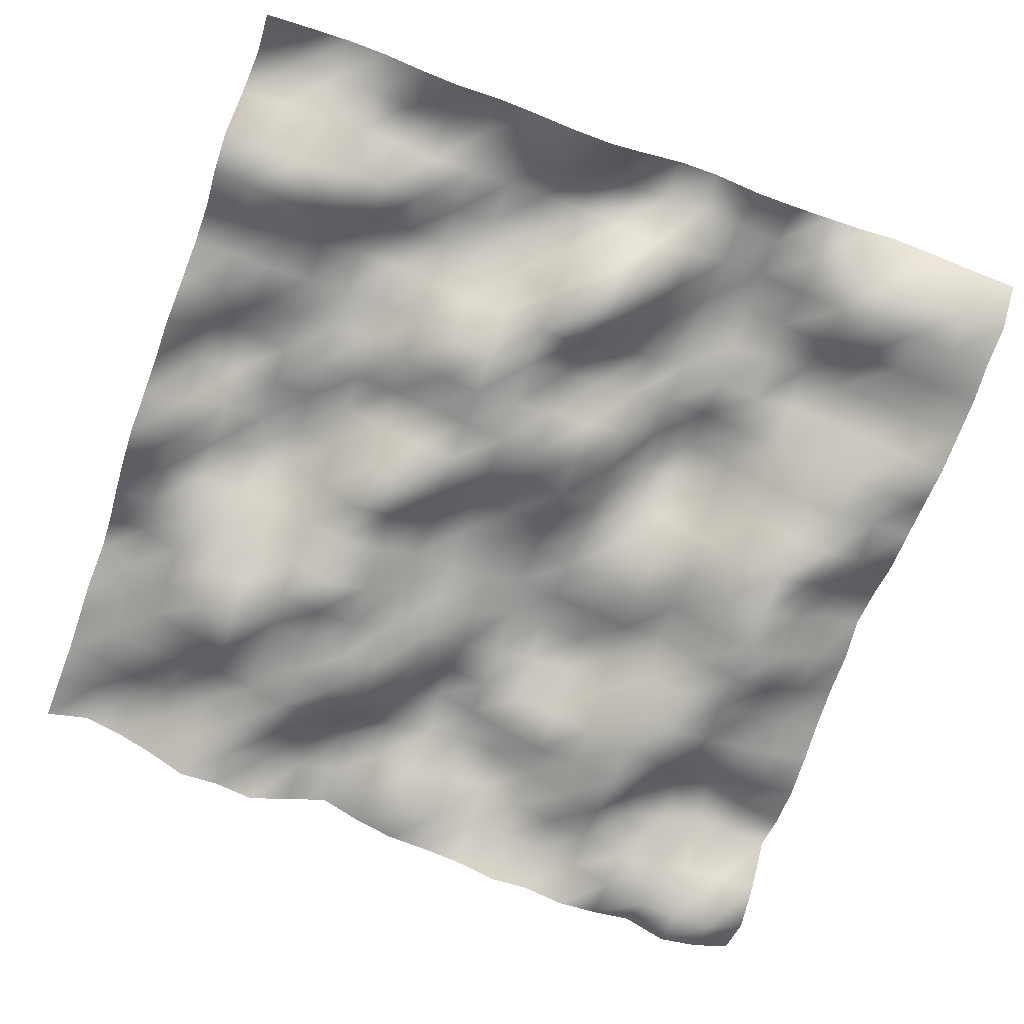
<metadata>
{"format":"obj","ext":"obj","renderer":"f3d","projection":"perspective","resolution":1024,"background":"white","views":[{"elev":-74.2,"azim":70.2,"up":"+Y"}]}
</metadata>
<code>
o TerrainMesh
v -5 0.1356 -5
v -4.5 -0.1637 -5
v -4 0.06358 -5
v -3.5 0.4889 -5
v -3 0.2412 -5
v -2.5 0.1291 -5
v -2 0.1912 -5
v -1.5 0.2914 -5
v -1 0.348 -5
v -0.5 0.3046 -5
v 0 0.4575 -5
v 0.5 0.2607 -5
v 1 -0.00988 -5
v 1.5 -0.1296 -5
v 2 -0.2662 -5
v 2.5 -0.4199 -5
v 3 -0.4538 -5
v 3.5 -0.4884 -5
v 4 -0.4054 -5
v 4.5 -0.429 -5
v 5 -0.08634 -5
v -5 -0.1503 -4.5
v -4.5 -0.5268 -4.5
v -4 0.003875 -4.5
v -3.5 0.6267 -4.5
v -3 0.4156 -4.5
v -2.5 -0.1043 -4.5
v -2 -0.05004 -4.5
v -1.5 0.006944 -4.5
v -1 -0.04354 -4.5
v -0.5 -0.1007 -4.5
v 0 0.225 -4.5
v 0.5 0.1129 -4.5
v 1 -0.2835 -4.5
v 1.5 -0.1523 -4.5
v 2 -0.4139 -4.5
v 2.5 -0.1744 -4.5
v 3 -0.004771 -4.5
v 3.5 -0.3205 -4.5
v 4 -0.383 -4.5
v 4.5 -0.3599 -4.5
v 5 0.1296 -4.5
v -5 -0.3024 -4
v -4.5 -0.5419 -4
v -4 -0.0729 -4
v -3.5 0.5242 -4
v -3 0.6787 -4
v -2.5 -0.1569 -4
v -2 -0.219 -4
v -1.5 -0.1288 -4
v -1 -0.5094 -4
v -0.5 -0.5509 -4
v 0 -0.3179 -4
v 0.5 -0.3547 -4
v 1 -0.5133 -4
v 1.5 -0.273 -4
v 2 -0.2783 -4
v 2.5 -0.01128 -4
v 3 0.08125 -4
v 3.5 -0.1086 -4
v 4 -0.1984 -4
v 4.5 -0.1848 -4
v 5 0.4119 -4
v -5 -0.01536 -3.5
v -4.5 -0.5184 -3.5
v -4 -0.2833 -3.5
v -3.5 0.2463 -3.5
v -3 0.3907 -3.5
v -2.5 0.01092 -3.5
v -2 -0.37 -3.5
v -1.5 -0.3812 -3.5
v -1 -0.6032 -3.5
v -0.5 -0.7671 -3.5
v 0 -0.6445 -3.5
v 0.5 -0.6186 -3.5
v 1 -0.2838 -3.5
v 1.5 -0.2027 -3.5
v 2 -0.06608 -3.5
v 2.5 0.152 -3.5
v 3 0.2575 -3.5
v 3.5 -0.1103 -3.5
v 4 -0.4377 -3.5
v 4.5 -0.1651 -3.5
v 5 0.62 -3.5
v -5 -0.1498 -3
v -4.5 -0.282 -3
v -4 -0.4079 -3
v -3.5 0.01491 -3
v -3 -0.1639 -3
v -2.5 -0.4075 -3
v -2 -0.4768 -3
v -1.5 -0.3533 -3
v -1 -0.2018 -3
v -0.5 -0.5509 -3
v 0 -0.421 -3
v 0.5 -0.4545 -3
v 1 -0.08936 -3
v 1.5 0.07129 -3
v 2 0.08465 -3
v 2.5 0.3829 -3
v 3 0.5072 -3
v 3.5 -0.1756 -3
v 4 -0.2999 -3
v 4.5 -0.3472 -3
v 5 0.2664 -3
v -5 -0.2189 -2.5
v -4.5 0.01471 -2.5
v -4 -0.08104 -2.5
v -3.5 -0.2751 -2.5
v -3 -0.4388 -2.5
v -2.5 -0.3759 -2.5
v -2 -0.3542 -2.5
v -1.5 -0.1809 -2.5
v -1 0.1935 -2.5
v -0.5 -0.01505 -2.5
v 0 -0.1233 -2.5
v 0.5 0.0009062 -2.5
v 1 0.3274 -2.5
v 1.5 0.3798 -2.5
v 2 0.2642 -2.5
v 2.5 0.1262 -2.5
v 3 0.4488 -2.5
v 3.5 0.3103 -2.5
v 4 0.06038 -2.5
v 4.5 -0.1775 -2.5
v 5 0.06654 -2.5
v -5 -0.09753 -2
v -4.5 0.2059 -2
v -4 0.05205 -2
v -3.5 -0.1163 -2
v -3 -0.0659 -2
v -2.5 -0.145 -2
v -2 0.08691 -2
v -1.5 0.2418 -2
v -1 0.08215 -2
v -0.5 -0.02956 -2
v 0 -0.009324 -2
v 0.5 0.5176 -2
v 1 0.7852 -2
v 1.5 0.8391 -2
v 2 0.5542 -2
v 2.5 0.1768 -2
v 3 0.3547 -2
v 3.5 0.4853 -2
v 4 0.4292 -2
v 4.5 0.2171 -2
v 5 -0.0378 -2
v -5 -0.1596 -1.5
v -4.5 0.1673 -1.5
v -4 0.2252 -1.5
v -3.5 0.2504 -1.5
v -3 -0.07273 -1.5
v -2.5 0.07666 -1.5
v -2 0.5156 -1.5
v -1.5 0.4595 -1.5
v -1 0.189 -1.5
v -0.5 0.1563 -1.5
v 0 0.1871 -1.5
v 0.5 0.4346 -1.5
v 1 0.6932 -1.5
v 1.5 0.6226 -1.5
v 2 0.6178 -1.5
v 2.5 0.573 -1.5
v 3 0.6177 -1.5
v 3.5 0.4721 -1.5
v 4 0.3998 -1.5
v 4.5 0.4687 -1.5
v 5 -0.02617 -1.5
v -5 0.01067 -1
v -4.5 0.2477 -1
v -4 0.4731 -1
v -3.5 0.5555 -1
v -3 0.121 -1
v -2.5 0.1621 -1
v -2 0.472 -1
v -1.5 0.6296 -1
v -1 0.3098 -1
v -0.5 0.2271 -1
v 0 0.1779 -1
v 0.5 0.05867 -1
v 1 -0.02428 -1
v 1.5 -0.03318 -1
v 2 0.3371 -1
v 2.5 0.3613 -1
v 3 0.2596 -1
v 3.5 0.1999 -1
v 4 0.09194 -1
v 4.5 0.6382 -1
v 5 0.4811 -1
v -5 0.07686 -0.5
v -4.5 0.09422 -0.5
v -4 0.4344 -0.5
v -3.5 0.7415 -0.5
v -3 0.4914 -0.5
v -2.5 0.2775 -0.5
v -2 0.2703 -0.5
v -1.5 0.5525 -0.5
v -1 0.5116 -0.5
v -0.5 0.4055 -0.5
v 0 0.05908 -0.5
v 0.5 -0.1812 -0.5
v 1 -0.3458 -0.5
v 1.5 -0.2366 -0.5
v 2 0.2416 -0.5
v 2.5 0.04392 -0.5
v 3 -0.4798 -0.5
v 3.5 -0.5437 -0.5
v 4 -0.1899 -0.5
v 4.5 0.4939 -0.5
v 5 0.4283 -0.5
v -5 0.1034 0
v -4.5 -0.05352 0
v -4 0.1628 0
v -3.5 0.4799 0
v -3 0.6964 0
v -2.5 0.4465 0
v -2 0.09642 0
v -1.5 0.01431 0
v -1 0.1815 0
v -0.5 0.1999 0
v 0 0 0
v 0.5 -0.1675 0
v 1 -0.4477 0
v 1.5 -0.2727 0
v 2 -0.09746 0
v 2.5 -0.5008 0
v 3 -0.8213 0
v 3.5 -0.4516 0
v 4 0.1928 0
v 4.5 0.3543 0
v 5 -0.1587 0
v -5 0.3012 0.5
v -4.5 0.2399 0.5
v -4 0.3195 0.5
v -3.5 0.3236 0.5
v -3 0.1924 0.5
v -2.5 0.06066 0.5
v -2 0.0207 0.5
v -1.5 0.09385 0.5
v -1 0.06938 0.5
v -0.5 0.1475 0.5
v 0 0.04625 0.5
v 0.5 -0.4055 0.5
v 1 -0.5194 0.5
v 1.5 -0.549 0.5
v 2 -0.3313 0.5
v 2.5 -0.4877 0.5
v 3 -0.3827 0.5
v 3.5 -0.009398 0.5
v 4 0.3727 0.5
v 4.5 -0.06387 0.5
v 5 -0.6257 0.5
v -5 0.5916 1
v -4.5 0.6112 1
v -4 0.669 1
v -3.5 0.08386 1
v -3 -0.3202 1
v -2.5 -0.2816 1
v -2 -0.08112 1
v -1.5 0.05868 1
v -1 0.1215 1
v -0.5 0.02821 1
v 0 -0.3648 1
v 0.5 -0.2656 1
v 1 -0.3098 1
v 1.5 -0.6052 1
v 2 -0.5116 1
v 2.5 -0.113 1
v 3 0.264 1
v 3.5 0.3675 1
v 4 0.4622 1
v 4.5 0.0008656 1
v 5 -0.5611 1
v -5 0.2381 1.5
v -4.5 0.3548 1.5
v -4 0.3385 1.5
v -3.5 -0.06469 1.5
v -3 -0.5014 1.5
v -2.5 -0.5289 1.5
v -2 -0.5226 1.5
v -1.5 -0.5015 1.5
v -1 -0.2548 1.5
v -0.5 -0.3093 1.5
v 0 -0.6347 1.5
v 0.5 -0.2728 1.5
v 1 -0.08519 1.5
v 1.5 -0.4595 1.5
v 2 -0.4923 1.5
v 2.5 -0.1516 1.5
v 3 0.2736 1.5
v 3.5 0.2855 1.5
v 4 0.3758 1.5
v 4.5 0.1731 1.5
v 5 -0.2417 1.5
v -5 -0.1209 2
v -4.5 0.1884 2
v -4 -0.1014 2
v -3.5 -0.2512 2
v -3 -0.2084 2
v -2.5 -0.2203 2
v -2 -0.5572 2
v -1.5 -0.7251 2
v -1 -0.3987 2
v -0.5 -0.4964 2
v 0 -0.4263 2
v 0.5 0.04623 2
v 1 0.1159 2
v 1.5 -0.1437 2
v 2 -0.08691 2
v 2.5 0.1427 2
v 3 0.4255 2
v 3.5 0.1004 2
v 4 0.2009 2
v 4.5 0.2825 2
v 5 -0.05332 2
v -5 -0.01925 2.5
v -4.5 -0.1148 2.5
v -4 -0.07776 2.5
v -3.5 -0.0813 2.5
v -3 -0.2332 2.5
v -2.5 -0.1285 2.5
v -2 -0.4234 2.5
v -1.5 -0.3322 2.5
v -1 -0.1098 2.5
v -0.5 0.08386 2.5
v 0 0.1325 2.5
v 0.5 0.3603 2.5
v 1 0.1059 2.5
v 1.5 0.2631 2.5
v 2 0.3041 2.5
v 2.5 0.3759 2.5
v 3 0.4556 2.5
v 3.5 -0.0385 2.5
v 4 0.06192 2.5
v 4.5 0.2448 2.5
v 5 -0.2803 2.5
v -5 -0.07678 3
v -4.5 0.1339 3
v -4 0.2708 3
v -3.5 0.1668 3
v -3 -0.4567 3
v -2.5 -0.6578 3
v -2 -0.2415 3
v -1.5 -0.08524 3
v -1 0.1795 3
v -0.5 0.5854 3
v 0 0.4333 3
v 0.5 0.4202 3
v 1 0.159 3
v 1.5 0.3638 3
v 2 0.2972 3
v 2.5 0.4523 3
v 3 0.1639 3
v 3.5 -0.05491 3
v 4 0.4362 3
v 4.5 0.2673 3
v 5 -0.03413 3
v -5 0.2682 3.5
v -4.5 0.3716 3.5
v -4 0.3022 3.5
v -3.5 0.1279 3.5
v -3 -0.1404 3.5
v -2.5 -0.4586 3.5
v -2 -0.3421 3.5
v -1.5 -0.01695 3.5
v -1 0.1632 3.5
v -0.5 0.5904 3.5
v 0 0.4763 3.5
v 0.5 0.3893 3.5
v 1 0.1746 3.5
v 1.5 0.1733 3.5
v 2 0.1064 3.5
v 2.5 0.02911 3.5
v 3 -0.3127 3.5
v 3.5 -0.2463 3.5
v 4 0.3694 3.5
v 4.5 0.5114 3.5
v 5 0.3749 3.5
v -5 0.5354 4
v -4.5 0.6639 4
v -4 0.2887 4
v -3.5 0.1579 4
v -3 0.1513 4
v -2.5 0.07158 4
v -2 -0.05063 4
v -1.5 -0.1378 4
v -1 0.1662 4
v -0.5 0.2125 4
v 0 0.3771 4
v 0.5 0.6296 4
v 1 0.6166 4
v 1.5 0.1328 4
v 2 0.05997 4
v 2.5 0.04192 4
v 3 -0.6956 4
v 3.5 -0.4831 4
v 4 0.0729 4
v 4.5 0.4069 4
v 5 0.4343 4
v -5 0.7089 4.5
v -4.5 0.7335 4.5
v -4 0.3773 4.5
v -3.5 0.3053 4.5
v -3 0.3495 4.5
v -2.5 0.3246 4.5
v -2 0.3684 4.5
v -1.5 0.03951 4.5
v -1 0.02622 4.5
v -0.5 -0.2911 4.5
v 0 -0.145 4.5
v 0.5 0.3521 4.5
v 1 0.3381 4.5
v 1.5 0.1026 4.5
v 2 0.1003 4.5
v 2.5 0.03865 4.5
v 3 -0.5767 4.5
v 3.5 -0.4483 4.5
v 4 0.1393 4.5
v 4.5 0.5268 4.5
v 5 0.1764 4.5
v -5 0.4347 5
v -4.5 0.4807 5
v -4 0.5911 5
v -3.5 0.4807 5
v -3 0.3827 5
v -2.5 0.6146 5
v -2 0.3989 5
v -1.5 0.01351 5
v -1 -0.2994 5
v -0.5 -0.514 5
v 0 -0.4059 5
v 0.5 -0.3462 5
v 1 -0.4197 5
v 1.5 -0.1914 5
v 2 -0.01026 5
v 2.5 -0.02754 5
v 3 -0.4583 5
v 3.5 -0.6152 5
v 4 -0.09513 5
v 4.5 0.2231 5
v 5 -0.1356 5
f 1 2 22
f 2 23 22
f 2 3 23
f 3 24 23
f 3 4 24
f 4 25 24
f 4 5 25
f 5 26 25
f 5 6 26
f 6 27 26
f 6 7 27
f 7 28 27
f 7 8 28
f 8 29 28
f 8 9 29
f 9 30 29
f 9 10 30
f 10 31 30
f 10 11 31
f 11 32 31
f 11 12 32
f 12 33 32
f 12 13 33
f 13 34 33
f 13 14 34
f 14 35 34
f 14 15 35
f 15 36 35
f 15 16 36
f 16 37 36
f 16 17 37
f 17 38 37
f 17 18 38
f 18 39 38
f 18 19 39
f 19 40 39
f 19 20 40
f 20 41 40
f 20 21 41
f 21 42 41
f 22 23 43
f 23 44 43
f 23 24 44
f 24 45 44
f 24 25 45
f 25 46 45
f 25 26 46
f 26 47 46
f 26 27 47
f 27 48 47
f 27 28 48
f 28 49 48
f 28 29 49
f 29 50 49
f 29 30 50
f 30 51 50
f 30 31 51
f 31 52 51
f 31 32 52
f 32 53 52
f 32 33 53
f 33 54 53
f 33 34 54
f 34 55 54
f 34 35 55
f 35 56 55
f 35 36 56
f 36 57 56
f 36 37 57
f 37 58 57
f 37 38 58
f 38 59 58
f 38 39 59
f 39 60 59
f 39 40 60
f 40 61 60
f 40 41 61
f 41 62 61
f 41 42 62
f 42 63 62
f 43 44 64
f 44 65 64
f 44 45 65
f 45 66 65
f 45 46 66
f 46 67 66
f 46 47 67
f 47 68 67
f 47 48 68
f 48 69 68
f 48 49 69
f 49 70 69
f 49 50 70
f 50 71 70
f 50 51 71
f 51 72 71
f 51 52 72
f 52 73 72
f 52 53 73
f 53 74 73
f 53 54 74
f 54 75 74
f 54 55 75
f 55 76 75
f 55 56 76
f 56 77 76
f 56 57 77
f 57 78 77
f 57 58 78
f 58 79 78
f 58 59 79
f 59 80 79
f 59 60 80
f 60 81 80
f 60 61 81
f 61 82 81
f 61 62 82
f 62 83 82
f 62 63 83
f 63 84 83
f 64 65 85
f 65 86 85
f 65 66 86
f 66 87 86
f 66 67 87
f 67 88 87
f 67 68 88
f 68 89 88
f 68 69 89
f 69 90 89
f 69 70 90
f 70 91 90
f 70 71 91
f 71 92 91
f 71 72 92
f 72 93 92
f 72 73 93
f 73 94 93
f 73 74 94
f 74 95 94
f 74 75 95
f 75 96 95
f 75 76 96
f 76 97 96
f 76 77 97
f 77 98 97
f 77 78 98
f 78 99 98
f 78 79 99
f 79 100 99
f 79 80 100
f 80 101 100
f 80 81 101
f 81 102 101
f 81 82 102
f 82 103 102
f 82 83 103
f 83 104 103
f 83 84 104
f 84 105 104
f 85 86 106
f 86 107 106
f 86 87 107
f 87 108 107
f 87 88 108
f 88 109 108
f 88 89 109
f 89 110 109
f 89 90 110
f 90 111 110
f 90 91 111
f 91 112 111
f 91 92 112
f 92 113 112
f 92 93 113
f 93 114 113
f 93 94 114
f 94 115 114
f 94 95 115
f 95 116 115
f 95 96 116
f 96 117 116
f 96 97 117
f 97 118 117
f 97 98 118
f 98 119 118
f 98 99 119
f 99 120 119
f 99 100 120
f 100 121 120
f 100 101 121
f 101 122 121
f 101 102 122
f 102 123 122
f 102 103 123
f 103 124 123
f 103 104 124
f 104 125 124
f 104 105 125
f 105 126 125
f 106 107 127
f 107 128 127
f 107 108 128
f 108 129 128
f 108 109 129
f 109 130 129
f 109 110 130
f 110 131 130
f 110 111 131
f 111 132 131
f 111 112 132
f 112 133 132
f 112 113 133
f 113 134 133
f 113 114 134
f 114 135 134
f 114 115 135
f 115 136 135
f 115 116 136
f 116 137 136
f 116 117 137
f 117 138 137
f 117 118 138
f 118 139 138
f 118 119 139
f 119 140 139
f 119 120 140
f 120 141 140
f 120 121 141
f 121 142 141
f 121 122 142
f 122 143 142
f 122 123 143
f 123 144 143
f 123 124 144
f 124 145 144
f 124 125 145
f 125 146 145
f 125 126 146
f 126 147 146
f 127 128 148
f 128 149 148
f 128 129 149
f 129 150 149
f 129 130 150
f 130 151 150
f 130 131 151
f 131 152 151
f 131 132 152
f 132 153 152
f 132 133 153
f 133 154 153
f 133 134 154
f 134 155 154
f 134 135 155
f 135 156 155
f 135 136 156
f 136 157 156
f 136 137 157
f 137 158 157
f 137 138 158
f 138 159 158
f 138 139 159
f 139 160 159
f 139 140 160
f 140 161 160
f 140 141 161
f 141 162 161
f 141 142 162
f 142 163 162
f 142 143 163
f 143 164 163
f 143 144 164
f 144 165 164
f 144 145 165
f 145 166 165
f 145 146 166
f 146 167 166
f 146 147 167
f 147 168 167
f 148 149 169
f 149 170 169
f 149 150 170
f 150 171 170
f 150 151 171
f 151 172 171
f 151 152 172
f 152 173 172
f 152 153 173
f 153 174 173
f 153 154 174
f 154 175 174
f 154 155 175
f 155 176 175
f 155 156 176
f 156 177 176
f 156 157 177
f 157 178 177
f 157 158 178
f 158 179 178
f 158 159 179
f 159 180 179
f 159 160 180
f 160 181 180
f 160 161 181
f 161 182 181
f 161 162 182
f 162 183 182
f 162 163 183
f 163 184 183
f 163 164 184
f 164 185 184
f 164 165 185
f 165 186 185
f 165 166 186
f 166 187 186
f 166 167 187
f 167 188 187
f 167 168 188
f 168 189 188
f 169 170 190
f 170 191 190
f 170 171 191
f 171 192 191
f 171 172 192
f 172 193 192
f 172 173 193
f 173 194 193
f 173 174 194
f 174 195 194
f 174 175 195
f 175 196 195
f 175 176 196
f 176 197 196
f 176 177 197
f 177 198 197
f 177 178 198
f 178 199 198
f 178 179 199
f 179 200 199
f 179 180 200
f 180 201 200
f 180 181 201
f 181 202 201
f 181 182 202
f 182 203 202
f 182 183 203
f 183 204 203
f 183 184 204
f 184 205 204
f 184 185 205
f 185 206 205
f 185 186 206
f 186 207 206
f 186 187 207
f 187 208 207
f 187 188 208
f 188 209 208
f 188 189 209
f 189 210 209
f 190 191 211
f 191 212 211
f 191 192 212
f 192 213 212
f 192 193 213
f 193 214 213
f 193 194 214
f 194 215 214
f 194 195 215
f 195 216 215
f 195 196 216
f 196 217 216
f 196 197 217
f 197 218 217
f 197 198 218
f 198 219 218
f 198 199 219
f 199 220 219
f 199 200 220
f 200 221 220
f 200 201 221
f 201 222 221
f 201 202 222
f 202 223 222
f 202 203 223
f 203 224 223
f 203 204 224
f 204 225 224
f 204 205 225
f 205 226 225
f 205 206 226
f 206 227 226
f 206 207 227
f 207 228 227
f 207 208 228
f 208 229 228
f 208 209 229
f 209 230 229
f 209 210 230
f 210 231 230
f 211 212 232
f 212 233 232
f 212 213 233
f 213 234 233
f 213 214 234
f 214 235 234
f 214 215 235
f 215 236 235
f 215 216 236
f 216 237 236
f 216 217 237
f 217 238 237
f 217 218 238
f 218 239 238
f 218 219 239
f 219 240 239
f 219 220 240
f 220 241 240
f 220 221 241
f 221 242 241
f 221 222 242
f 222 243 242
f 222 223 243
f 223 244 243
f 223 224 244
f 224 245 244
f 224 225 245
f 225 246 245
f 225 226 246
f 226 247 246
f 226 227 247
f 227 248 247
f 227 228 248
f 228 249 248
f 228 229 249
f 229 250 249
f 229 230 250
f 230 251 250
f 230 231 251
f 231 252 251
f 232 233 253
f 233 254 253
f 233 234 254
f 234 255 254
f 234 235 255
f 235 256 255
f 235 236 256
f 236 257 256
f 236 237 257
f 237 258 257
f 237 238 258
f 238 259 258
f 238 239 259
f 239 260 259
f 239 240 260
f 240 261 260
f 240 241 261
f 241 262 261
f 241 242 262
f 242 263 262
f 242 243 263
f 243 264 263
f 243 244 264
f 244 265 264
f 244 245 265
f 245 266 265
f 245 246 266
f 246 267 266
f 246 247 267
f 247 268 267
f 247 248 268
f 248 269 268
f 248 249 269
f 249 270 269
f 249 250 270
f 250 271 270
f 250 251 271
f 251 272 271
f 251 252 272
f 252 273 272
f 253 254 274
f 254 275 274
f 254 255 275
f 255 276 275
f 255 256 276
f 256 277 276
f 256 257 277
f 257 278 277
f 257 258 278
f 258 279 278
f 258 259 279
f 259 280 279
f 259 260 280
f 260 281 280
f 260 261 281
f 261 282 281
f 261 262 282
f 262 283 282
f 262 263 283
f 263 284 283
f 263 264 284
f 264 285 284
f 264 265 285
f 265 286 285
f 265 266 286
f 266 287 286
f 266 267 287
f 267 288 287
f 267 268 288
f 268 289 288
f 268 269 289
f 269 290 289
f 269 270 290
f 270 291 290
f 270 271 291
f 271 292 291
f 271 272 292
f 272 293 292
f 272 273 293
f 273 294 293
f 274 275 295
f 275 296 295
f 275 276 296
f 276 297 296
f 276 277 297
f 277 298 297
f 277 278 298
f 278 299 298
f 278 279 299
f 279 300 299
f 279 280 300
f 280 301 300
f 280 281 301
f 281 302 301
f 281 282 302
f 282 303 302
f 282 283 303
f 283 304 303
f 283 284 304
f 284 305 304
f 284 285 305
f 285 306 305
f 285 286 306
f 286 307 306
f 286 287 307
f 287 308 307
f 287 288 308
f 288 309 308
f 288 289 309
f 289 310 309
f 289 290 310
f 290 311 310
f 290 291 311
f 291 312 311
f 291 292 312
f 292 313 312
f 292 293 313
f 293 314 313
f 293 294 314
f 294 315 314
f 295 296 316
f 296 317 316
f 296 297 317
f 297 318 317
f 297 298 318
f 298 319 318
f 298 299 319
f 299 320 319
f 299 300 320
f 300 321 320
f 300 301 321
f 301 322 321
f 301 302 322
f 302 323 322
f 302 303 323
f 303 324 323
f 303 304 324
f 304 325 324
f 304 305 325
f 305 326 325
f 305 306 326
f 306 327 326
f 306 307 327
f 307 328 327
f 307 308 328
f 308 329 328
f 308 309 329
f 309 330 329
f 309 310 330
f 310 331 330
f 310 311 331
f 311 332 331
f 311 312 332
f 312 333 332
f 312 313 333
f 313 334 333
f 313 314 334
f 314 335 334
f 314 315 335
f 315 336 335
f 316 317 337
f 317 338 337
f 317 318 338
f 318 339 338
f 318 319 339
f 319 340 339
f 319 320 340
f 320 341 340
f 320 321 341
f 321 342 341
f 321 322 342
f 322 343 342
f 322 323 343
f 323 344 343
f 323 324 344
f 324 345 344
f 324 325 345
f 325 346 345
f 325 326 346
f 326 347 346
f 326 327 347
f 327 348 347
f 327 328 348
f 328 349 348
f 328 329 349
f 329 350 349
f 329 330 350
f 330 351 350
f 330 331 351
f 331 352 351
f 331 332 352
f 332 353 352
f 332 333 353
f 333 354 353
f 333 334 354
f 334 355 354
f 334 335 355
f 335 356 355
f 335 336 356
f 336 357 356
f 337 338 358
f 338 359 358
f 338 339 359
f 339 360 359
f 339 340 360
f 340 361 360
f 340 341 361
f 341 362 361
f 341 342 362
f 342 363 362
f 342 343 363
f 343 364 363
f 343 344 364
f 344 365 364
f 344 345 365
f 345 366 365
f 345 346 366
f 346 367 366
f 346 347 367
f 347 368 367
f 347 348 368
f 348 369 368
f 348 349 369
f 349 370 369
f 349 350 370
f 350 371 370
f 350 351 371
f 351 372 371
f 351 352 372
f 352 373 372
f 352 353 373
f 353 374 373
f 353 354 374
f 354 375 374
f 354 355 375
f 355 376 375
f 355 356 376
f 356 377 376
f 356 357 377
f 357 378 377
f 358 359 379
f 359 380 379
f 359 360 380
f 360 381 380
f 360 361 381
f 361 382 381
f 361 362 382
f 362 383 382
f 362 363 383
f 363 384 383
f 363 364 384
f 364 385 384
f 364 365 385
f 365 386 385
f 365 366 386
f 366 387 386
f 366 367 387
f 367 388 387
f 367 368 388
f 368 389 388
f 368 369 389
f 369 390 389
f 369 370 390
f 370 391 390
f 370 371 391
f 371 392 391
f 371 372 392
f 372 393 392
f 372 373 393
f 373 394 393
f 373 374 394
f 374 395 394
f 374 375 395
f 375 396 395
f 375 376 396
f 376 397 396
f 376 377 397
f 377 398 397
f 377 378 398
f 378 399 398
f 379 380 400
f 380 401 400
f 380 381 401
f 381 402 401
f 381 382 402
f 382 403 402
f 382 383 403
f 383 404 403
f 383 384 404
f 384 405 404
f 384 385 405
f 385 406 405
f 385 386 406
f 386 407 406
f 386 387 407
f 387 408 407
f 387 388 408
f 388 409 408
f 388 389 409
f 389 410 409
f 389 390 410
f 390 411 410
f 390 391 411
f 391 412 411
f 391 392 412
f 392 413 412
f 392 393 413
f 393 414 413
f 393 394 414
f 394 415 414
f 394 395 415
f 395 416 415
f 395 396 416
f 396 417 416
f 396 397 417
f 397 418 417
f 397 398 418
f 398 419 418
f 398 399 419
f 399 420 419
f 400 401 421
f 401 422 421
f 401 402 422
f 402 423 422
f 402 403 423
f 403 424 423
f 403 404 424
f 404 425 424
f 404 405 425
f 405 426 425
f 405 406 426
f 406 427 426
f 406 407 427
f 407 428 427
f 407 408 428
f 408 429 428
f 408 409 429
f 409 430 429
f 409 410 430
f 410 431 430
f 410 411 431
f 411 432 431
f 411 412 432
f 412 433 432
f 412 413 433
f 413 434 433
f 413 414 434
f 414 435 434
f 414 415 435
f 415 436 435
f 415 416 436
f 416 437 436
f 416 417 437
f 417 438 437
f 417 418 438
f 418 439 438
f 418 419 439
f 419 440 439
f 419 420 440
f 420 441 440

</code>
